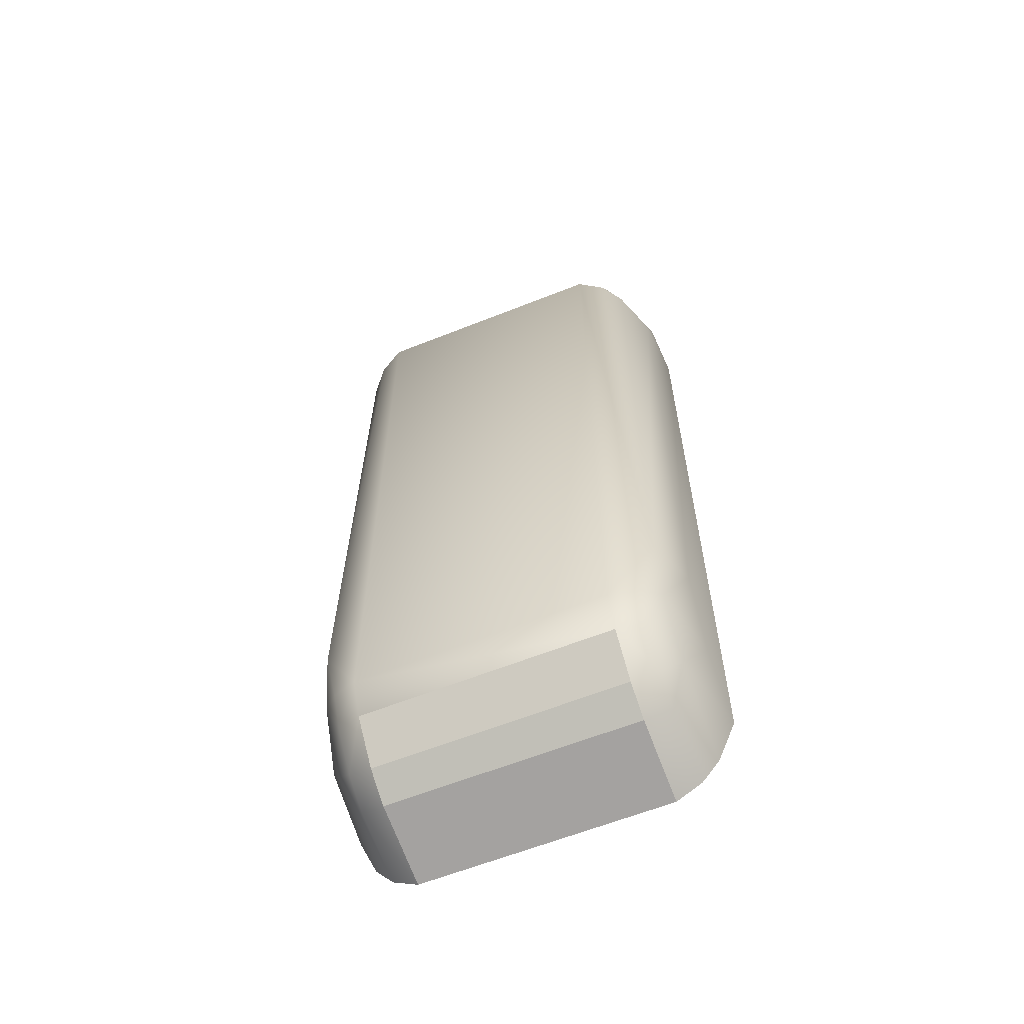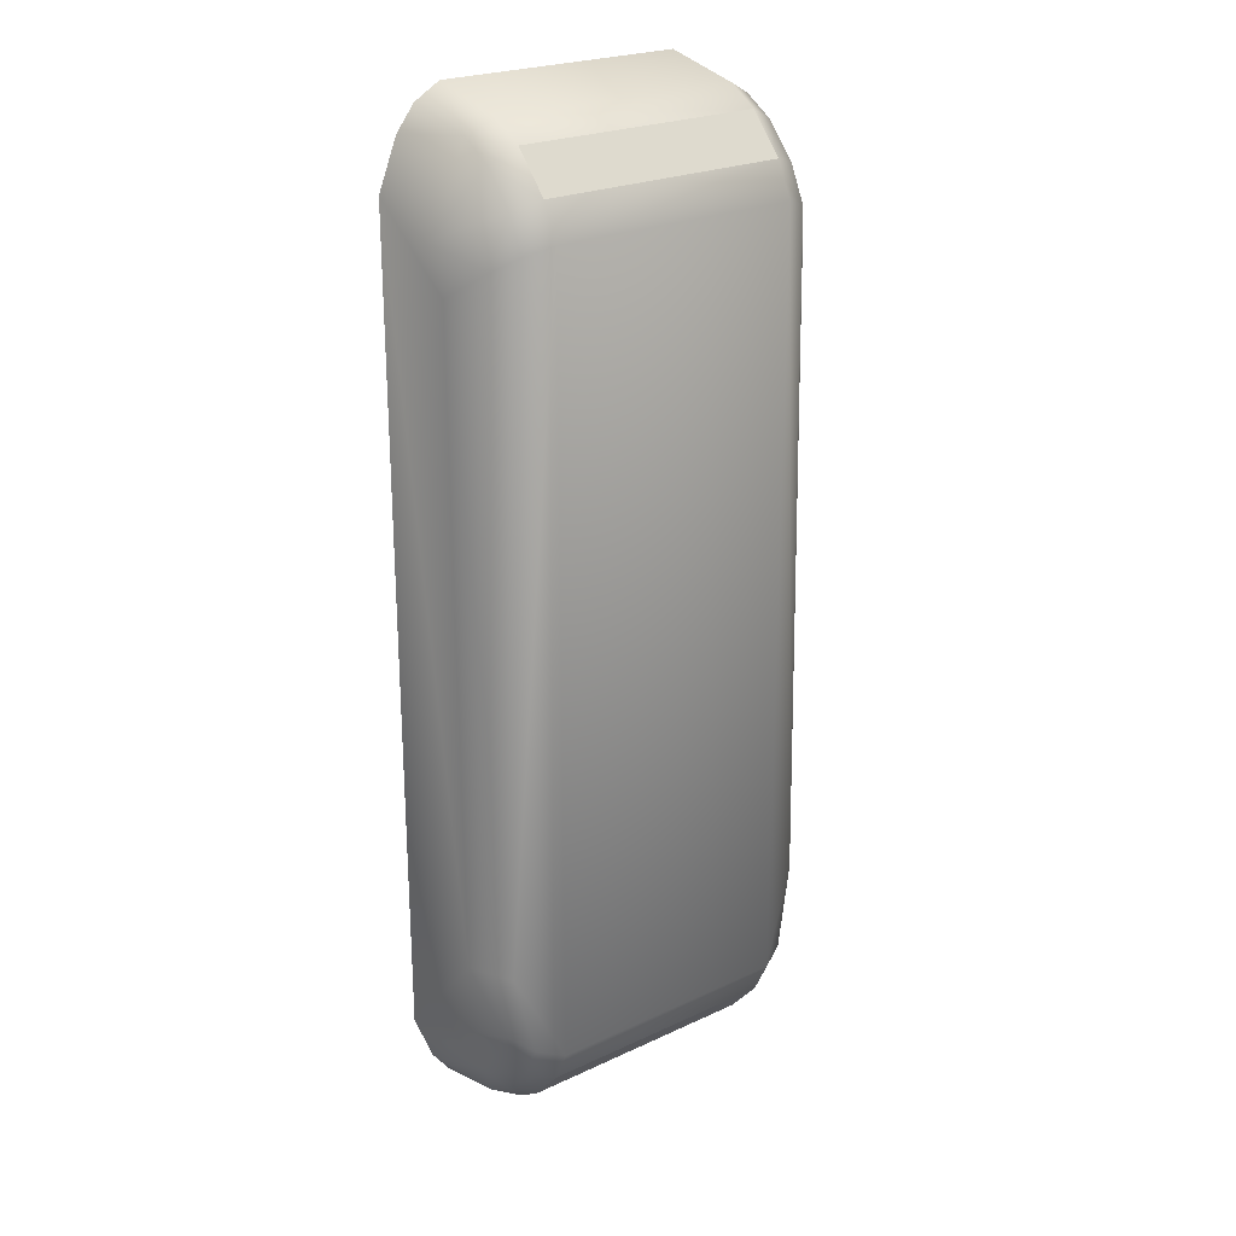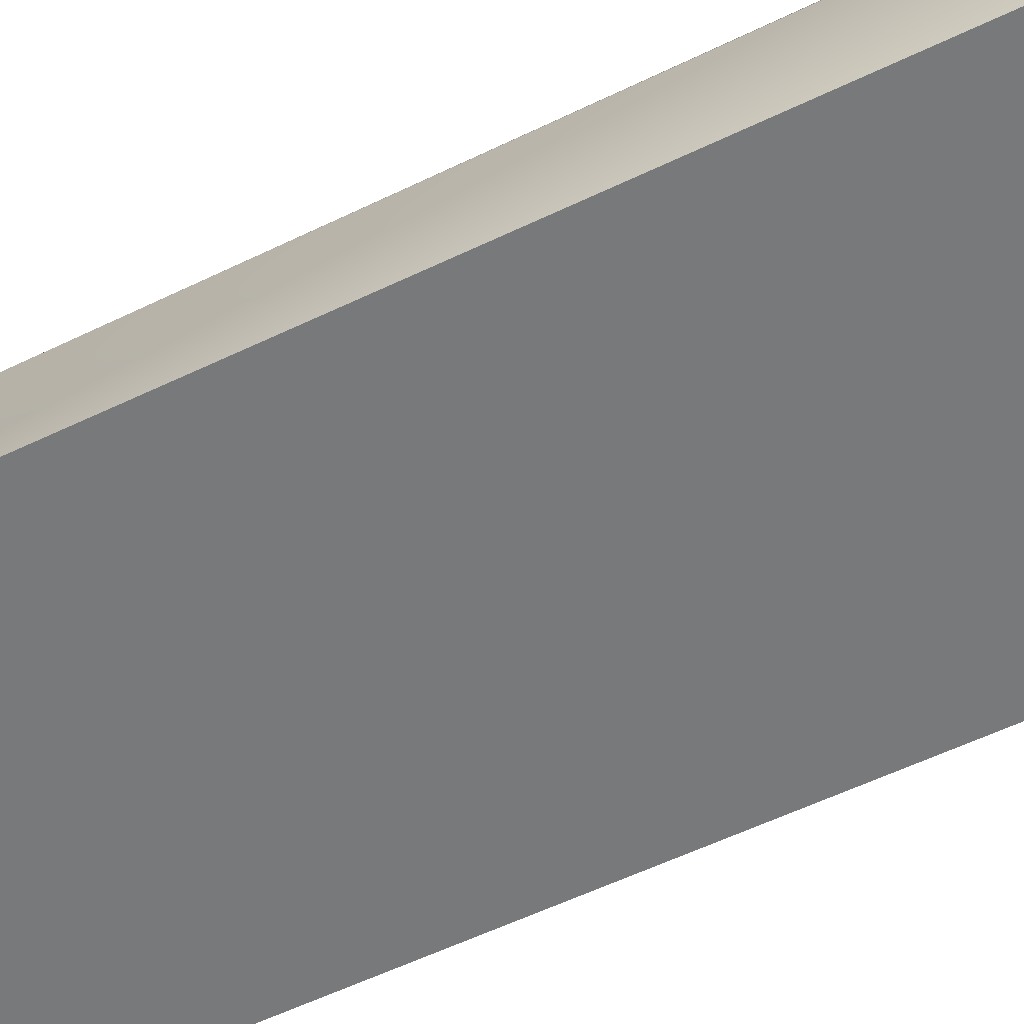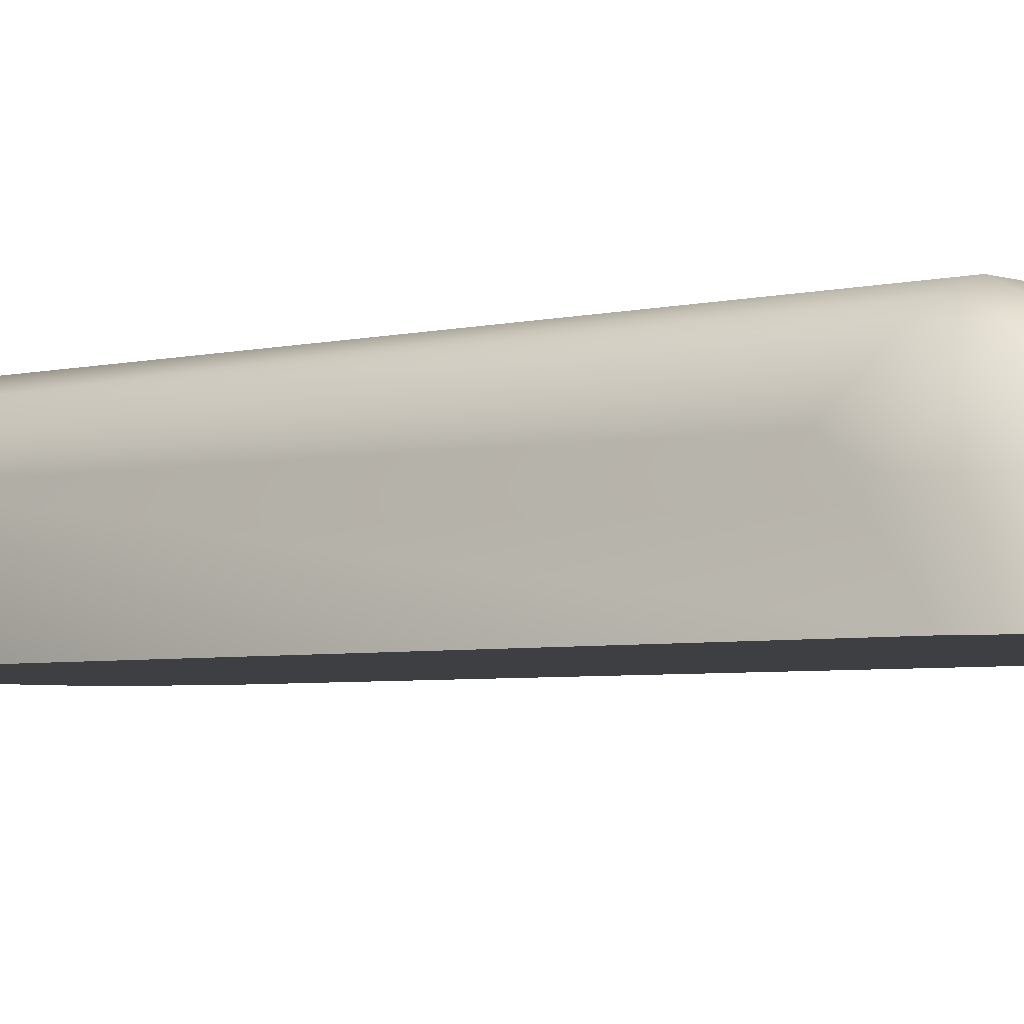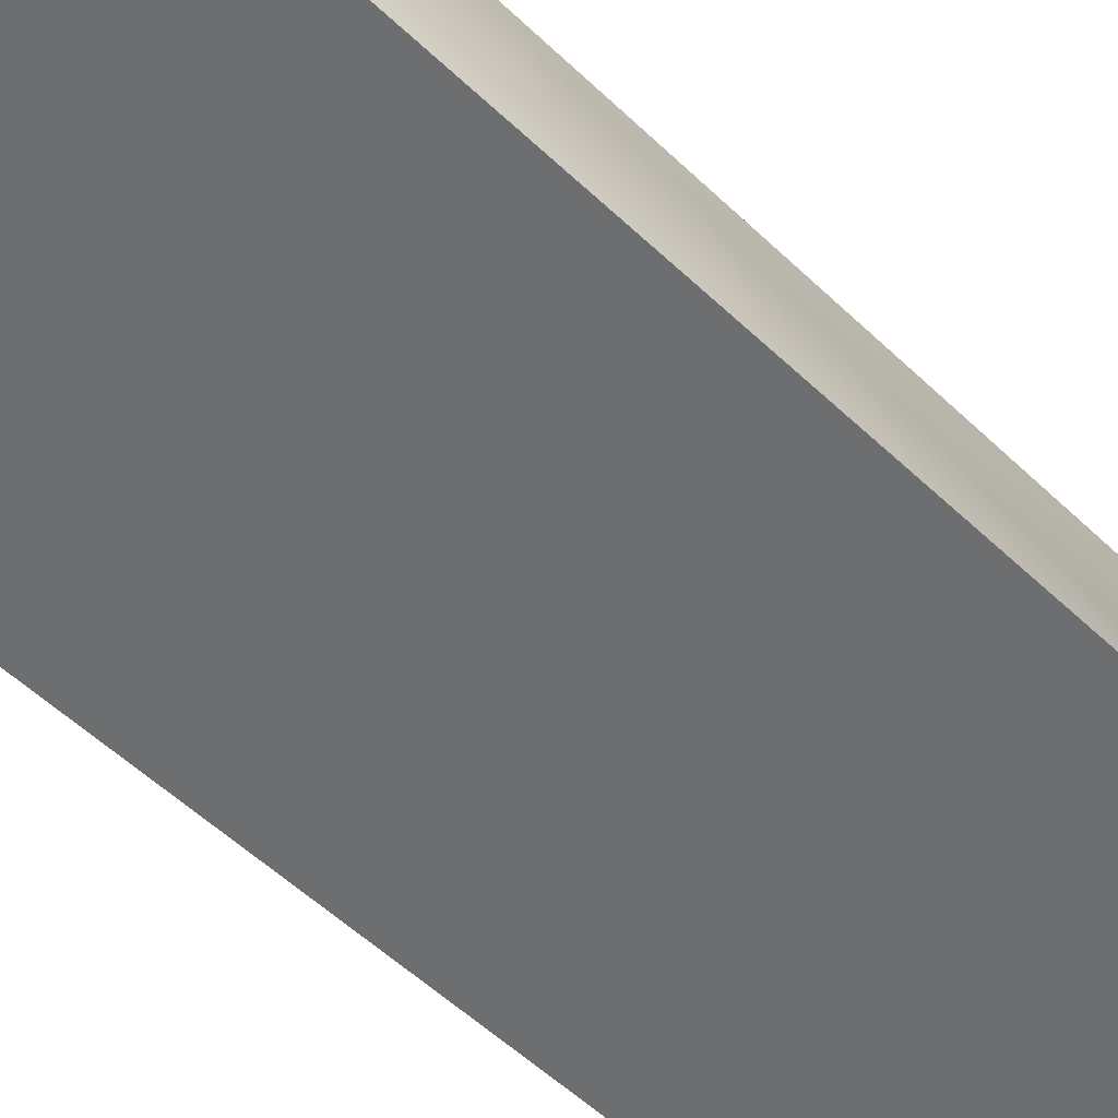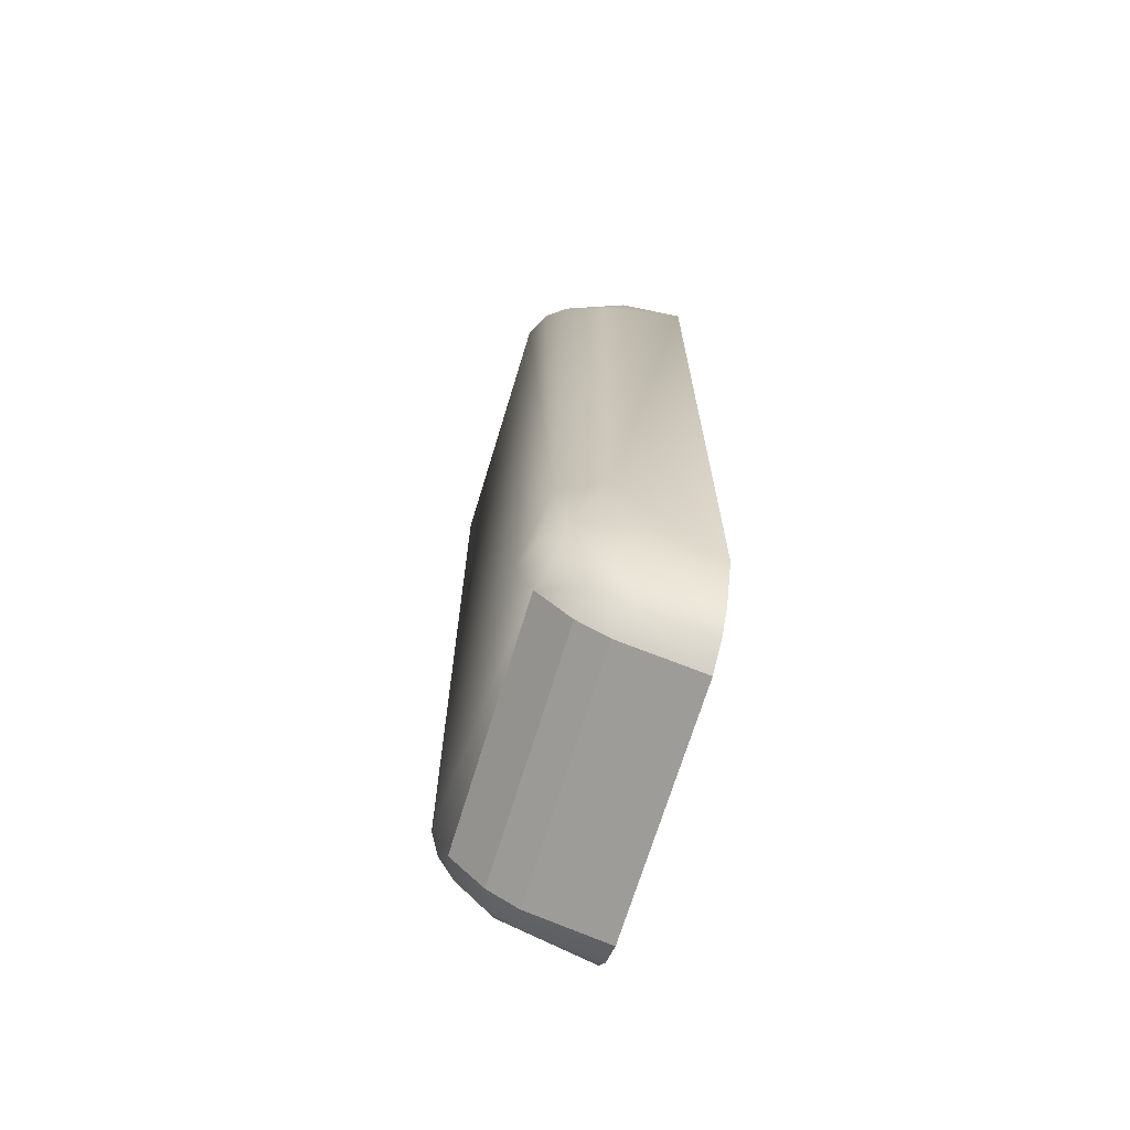
<metadata>
{"format":"obj","ext":"obj","renderer":"f3d","projection":"perspective","resolution":1024,"background":"white","views":[{"elev":-61.9,"azim":-158.0,"up":"+Z"},{"elev":23.7,"azim":142.1,"up":"+Z"},{"elev":-57.7,"azim":116.5,"up":"+Y"},{"elev":-4.0,"azim":-48.8,"up":"+Y"},{"elev":-54.2,"azim":-135.2,"up":"+Y"},{"elev":-69.2,"azim":-106.9,"up":"+Z"}]}
</metadata>
<code>
v -0.4546 1.601 4.05
v -0.4546 1.601 -0.05615
v -0.1319 1.601 -0.5
v -0.1319 1.601 4.493
v 1.455 1.601 4.05
v 1.455 1.601 -0.05615
v 1.132 1.601 -0.5
v 1.132 1.601 4.493
v -0.4546 2.101 0.4987
v 1.455 2.101 0.4987
v 1.263 1.601 4.417
v 1.356 1.601 4.297
v 1.263 1.601 -0.4234
v 1.356 1.601 -0.303
v 1.356 2.323 0.5007
v -0.2627 1.601 4.417
v -0.3558 1.601 4.297
v -0.2627 1.601 -0.4234
v -0.3558 1.601 -0.303
v -0.3555 2.323 0.5007
v -0.4546 1.943 3.916
v -0.4546 2.063 3.702
v -0.4546 1.943 0.07727
v -0.1319 2.165 4.311
v -0.1319 2.011 4.402
v -0.1319 2.418 3.949
v -0.1319 2.335 4.121
v -0.1319 2.011 -0.409
v -0.1319 2.165 -0.3173
v -0.1319 2.335 -0.128
v -0.1319 2.418 0.04451
v 1.455 1.943 3.916
v 1.455 2.063 3.702
v 1.455 1.943 0.07727
v 1.132 2.011 4.402
v 1.132 2.165 4.311
v 1.132 2.335 4.121
v 1.132 2.418 3.949
v 1.132 2.165 -0.3173
v 1.132 2.011 -0.409
v 1.132 2.418 0.04451
v 1.132 2.335 -0.128
v 1.263 2.127 4.243
v 1.263 1.972 4.334
v 1.263 2.357 3.906
v 1.263 2.274 4.079
v 1.356 2.261 3.839
v 1.356 2.067 -0.1424
v 1.263 1.972 -0.3409
v 1.263 2.127 -0.2492
v 1.263 2.274 -0.08543
v 1.263 2.357 0.08724
v 1.356 2.261 0.1541
v -0.2627 2.127 4.243
v -0.2627 1.972 4.334
v -0.2627 2.274 4.079
v -0.2627 2.357 3.906
v -0.3556 2.261 3.839
v -0.3557 2.067 -0.1424
v -0.2627 2.127 -0.2492
v -0.2627 1.972 -0.3409
v -0.2627 2.357 0.08724
v -0.2627 2.274 -0.08543
v -0.3556 2.261 0.1541
f 30 39 29
f 37 24 36
f 3 40 7
f 28 39 40
f 30 42 39
f 37 27 24
f 3 28 40
f 28 29 39
f 37 43 46
f 15 53 52
f 30 60 63
f 51 41 52
f 7 49 13
f 50 42 51
f 61 3 18
f 55 4 25
f 26 56 27
f 44 8 11
f 49 39 50
f 48 14 49
f 45 47 15
f 1 21 22
f 22 58 20
f 25 8 35
f 64 62 63
f 12 32 44
f 29 61 60
f 31 62 20
f 34 53 10
f 10 33 5
f 31 38 41
f 56 57 58
f 17 55 21
f 24 35 36
f 2 3 6
f 31 63 62
f 24 55 25
f 46 38 37
f 2 23 59
f 44 36 35
f 10 53 15
f 54 27 56
f 27 38 26
f 47 46 32
f 23 64 59
f 41 30 31
f 48 51 53
f 38 45 15
f 62 64 20
f 20 58 57
f 37 36 43
f 30 29 60
f 51 42 41
f 7 40 49
f 50 39 42
f 61 28 3
f 55 16 4
f 26 57 56
f 44 35 8
f 49 40 39
f 6 14 48
f 14 13 49
f 6 48 34
f 49 50 48
f 22 9 1
f 9 23 2
f 1 9 2
f 64 9 20
f 9 22 20
f 25 4 8
f 60 59 63
f 59 64 63
f 43 44 32
f 44 11 12
f 12 5 32
f 29 28 61
f 57 26 20
f 26 31 20
f 34 48 53
f 32 5 33
f 5 6 10
f 6 34 10
f 31 26 38
f 22 21 58
f 21 54 56
f 58 21 56
f 1 17 21
f 17 16 55
f 55 54 21
f 24 25 35
f 3 7 6
f 7 13 14
f 6 7 14
f 6 5 1
f 5 12 8
f 12 11 8
f 8 4 1
f 4 16 17
f 1 4 17
f 1 2 6
f 2 19 3
f 19 18 3
f 5 8 1
f 31 30 63
f 24 54 55
f 46 45 38
f 60 61 59
f 61 18 19
f 59 61 19
f 19 2 59
f 44 43 36
f 47 33 15
f 33 10 15
f 54 24 27
f 27 37 38
f 33 47 32
f 47 45 46
f 32 46 43
f 23 9 64
f 41 42 30
f 50 51 48
f 51 52 53
f 15 52 41
f 41 38 15

</code>
